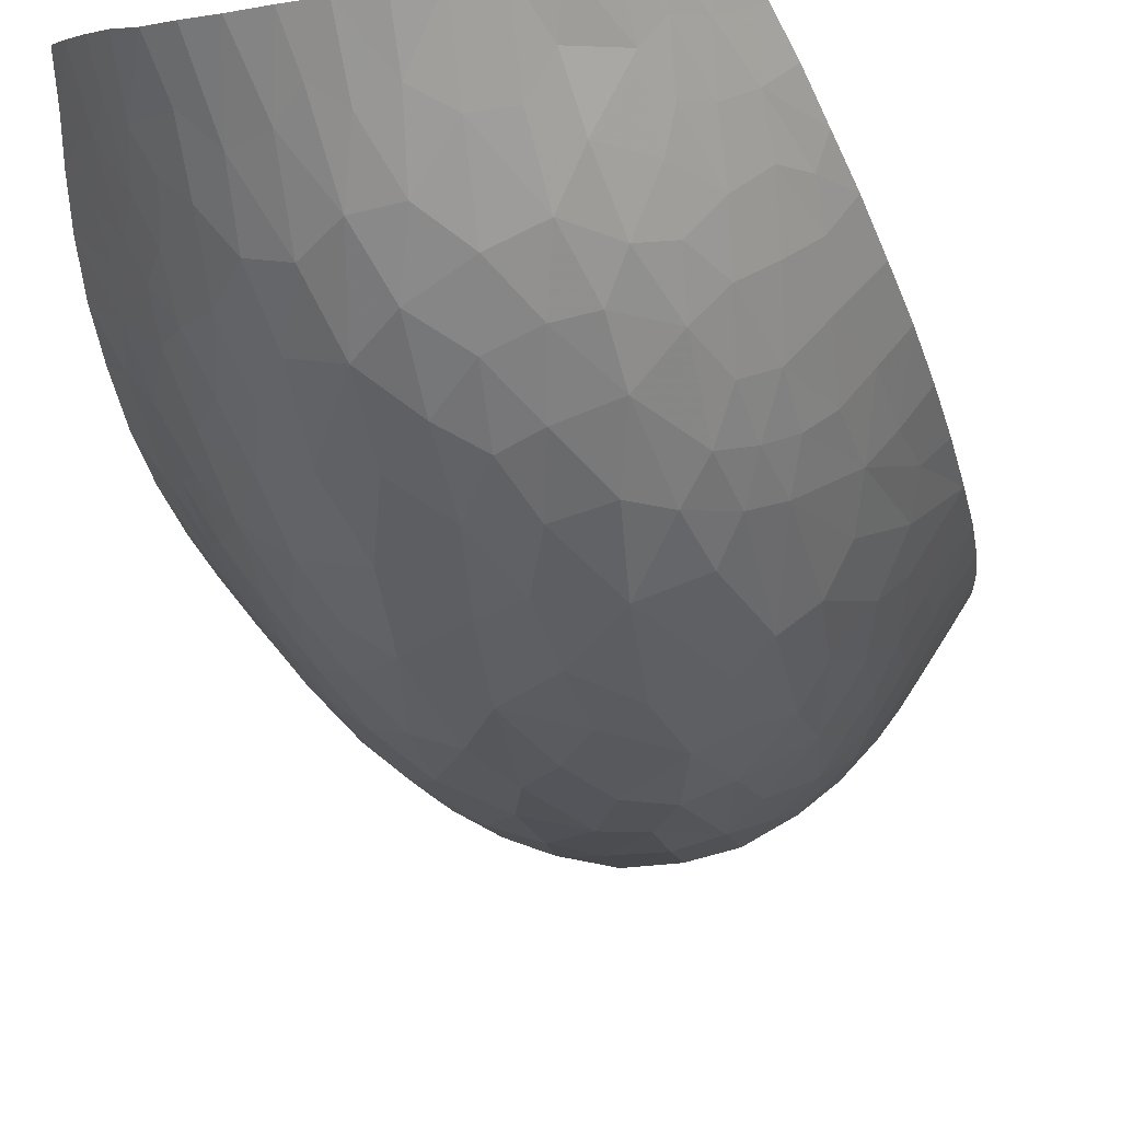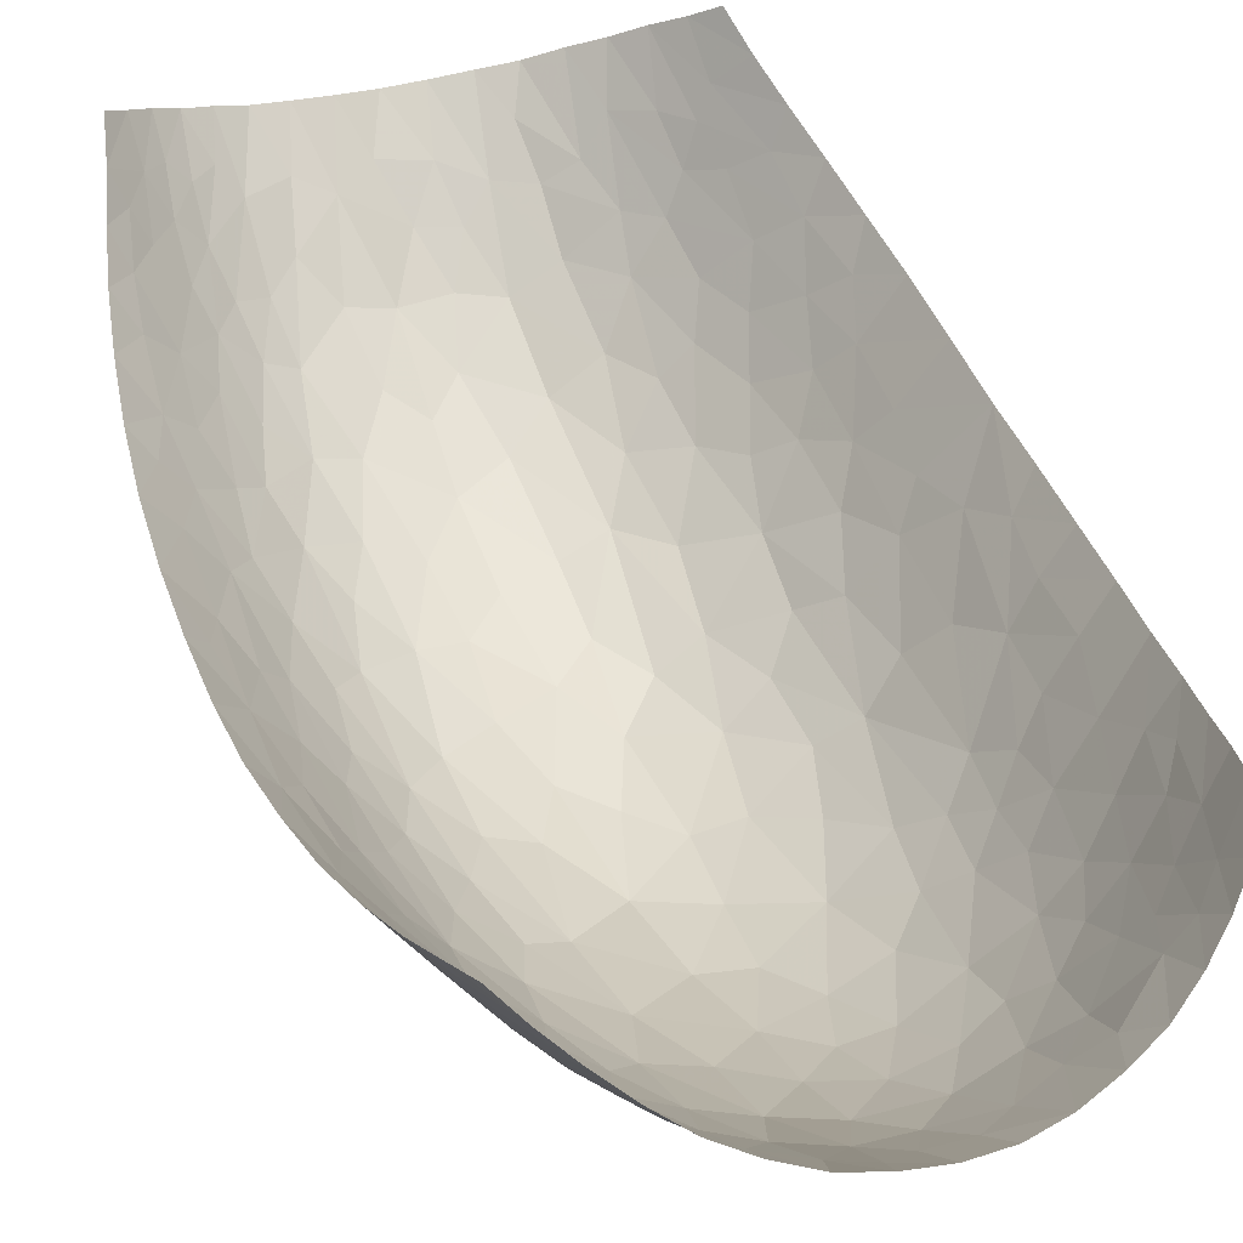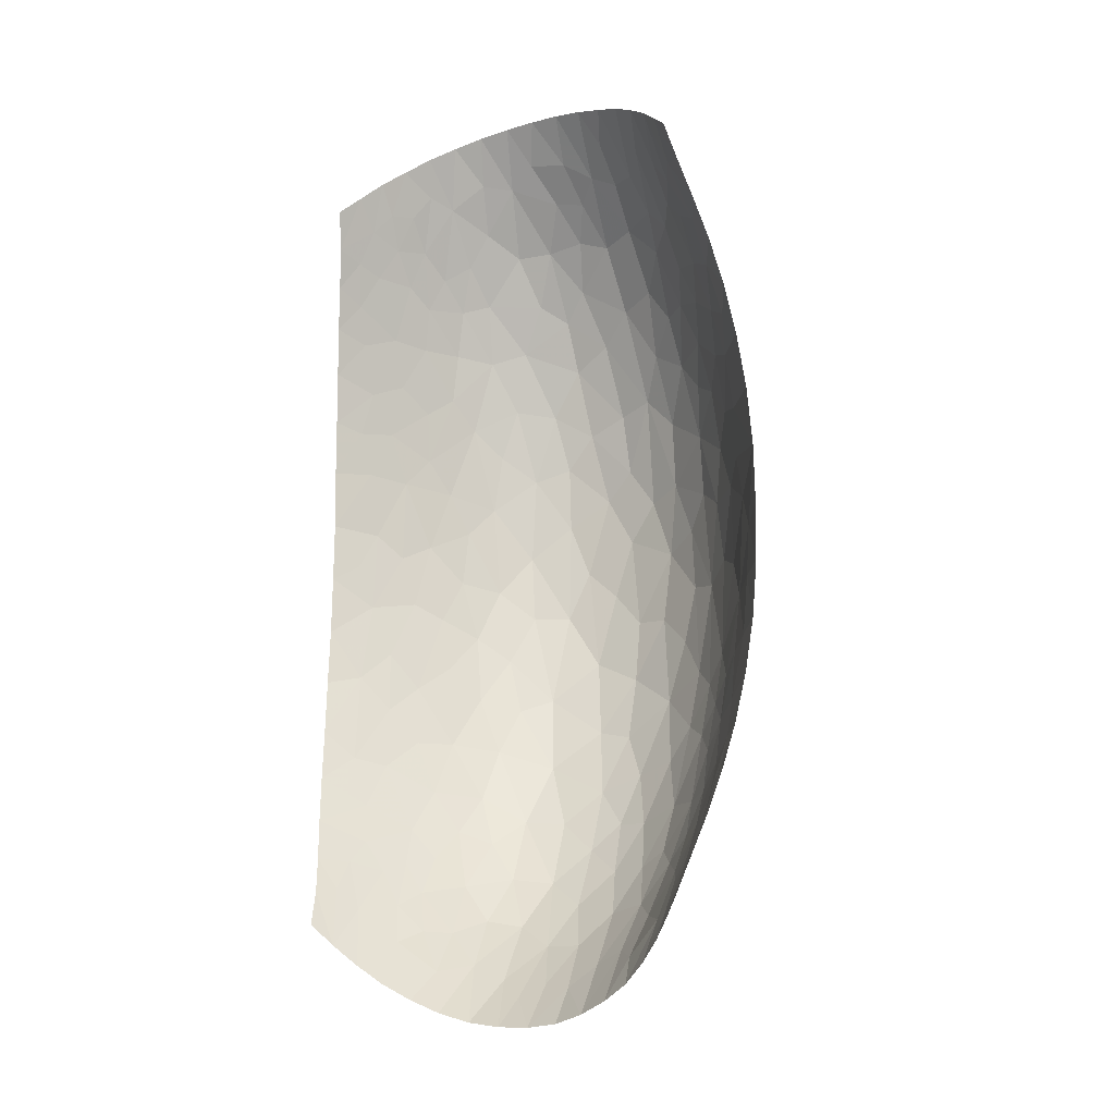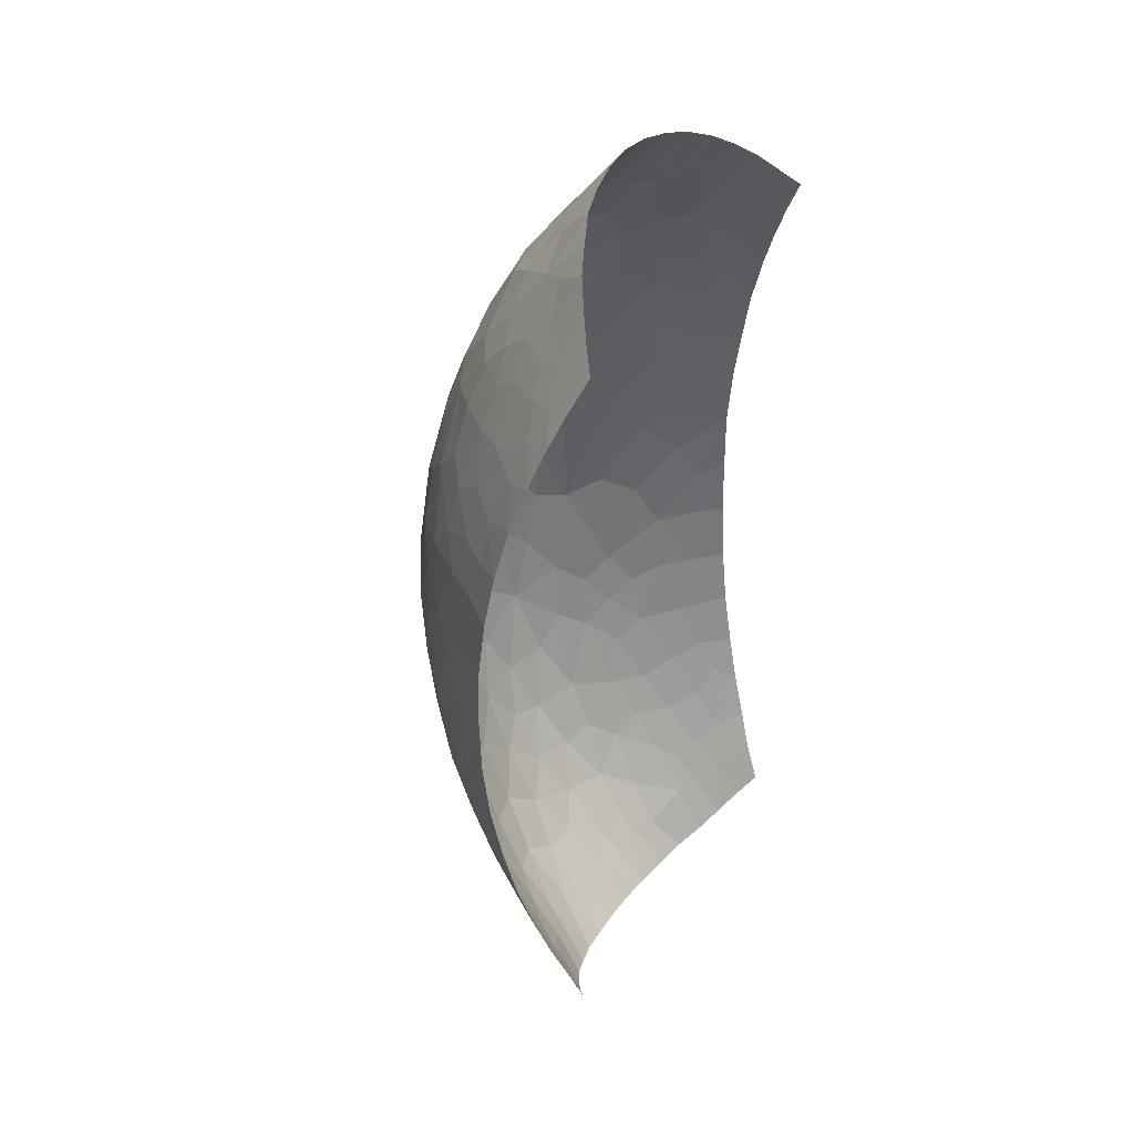
<metadata>
{"format":"obj","ext":"obj","renderer":"f3d","projection":"perspective","resolution":1024,"background":"white","views":[{"elev":-29.3,"azim":13.8,"up":"+Z"},{"elev":39.0,"azim":-18.3,"up":"+Z"},{"elev":-20.1,"azim":27.6,"up":"+Y"},{"elev":38.5,"azim":-58.7,"up":"+Y"}]}
</metadata>
<code>
v -0.07217 -0.1443 0.1057
v 0.07217 -0.1443 0.1057
v 0.07217 0.1443 0.1057
v -0.07217 0.1443 0.1057
v -7.975e-05 4.433e-05 0.001184
v -0.09073 0.0001396 0.07266
v 3.661e-05 -0.1817 0.07607
v 0.0908 -0.0002238 0.07291
v -4.922e-05 0.1819 0.07575
v 0.05083 -0.1004 0.04541
v -0.05094 0.1005 0.04535
v 0.05082 0.1004 0.04541
v 4.404e-05 -0.1095 0.02533
v 0.04251 -0.1709 0.08514
v 0.08472 -0.08422 0.08332
v 0.07302 -0.04872 0.05383
v 0.0634 -0.1281 0.07884
v 0.06899 -0.09205 0.06414
v 0.08931 -0.0444 0.07542
v 0.08224 -0.02367 0.06235
v 0.08116 -0.04639 0.06469
v 0.07537 -0.06952 0.06346
v 0.07722 -0.08559 0.073
v 0.07852 -0.1168 0.09413
v 0.08725 -0.0651 0.07869
v 0.07122 -0.1079 0.07664
v 0.07121 -0.1215 0.08589
v 0.05897 -0.1586 0.09519
v 0.07495 -0.1309 0.09951
v 0.06505 -0.1403 0.09049
v 0.06588 -0.1513 0.1003
v 0.09046 -0.02251 0.07345
v 0.08513 0.08455 0.08306
v 0.05778 0.02009 0.03057
v 0.0694 -0.01095 0.04356
v 0.07474 -0.02674 0.05193
v 0.07941 0.009264 0.05716
v 0.04453 -0.04359 0.0211
v 0.06954 0.01995 0.04435
v 0.08963 0.04457 0.07521
v 0.06189 0.06179 0.04248
v 0.07751 0.04504 0.05873
v 0.0634 0.03846 0.03885
v 0.06987 0.04913 0.04897
v 0.0718 0.0849 0.06418
v 0.06852 0.07109 0.05366
v 0.0618 0.09474 0.05533
v 0.05781 0.08248 0.04467
v 0.03419 0.0629 0.01834
v 0.04981 0.05082 0.02708
v 0.07837 0.1171 0.09381
v 0.04236 0.1707 0.08534
v 0.06546 0.1213 0.07681
v 0.06634 0.105 0.06738
v 0.07564 0.0977 0.07642
v 0.05272 0.1268 0.06275
v 0.08191 0.1019 0.08827
v 0.05533 0.1105 0.05595
v 0.07594 0.0271 0.05378
v 0.04449 0.08103 0.03124
v 0.05321 0.06859 0.03527
v 0.01719 0.1358 0.04232
v 0.0335 0.1136 0.03751
v 0.04207 0.1004 0.03751
v 0.03084 0.09056 0.02579
v 0.0192 0.1118 0.02935
v -0.01799 0.1207 0.03389
v 0.009173 0.07354 0.01218
v 0.0009889 0.1238 0.03245
v 0.02243 0.07597 0.01648
v 0.01949 0.0355 0.005842
v -0.0001967 0.1549 0.05361
v -0.00805 0.0947 0.01907
v 0.03984 0.01708 0.01444
v 0.00533 0.1406 0.04301
v -0.008999 0.1395 0.04255
v -0.04243 0.1707 0.08563
v -0.02242 0.179 0.07842
v -0.0306 0.1466 0.05695
v -0.02181 0.1387 0.04604
v -0.01648 0.1615 0.06192
v -0.03692 0.1209 0.04391
v 0.006464 0.1019 0.02214
v -0.008355 0.1136 0.02791
v 0.04881 0.02851 0.02238
v -0.02686 0.1633 0.068
v -0.03298 0.1756 0.08119
v -0.04003 0.1542 0.07023
v -0.01127 0.1811 0.07657
v -0.03431 0.08001 0.02374
v -0.08524 0.08418 0.0831
v -0.05888 0.1587 0.09524
v -0.04921 0.1284 0.06015
v -0.04033 0.09882 0.035
v -0.02775 0.1031 0.02895
v -0.05285 0.1491 0.08024
v -0.04612 0.1176 0.04981
v -0.03981 0.1345 0.05545
v -0.04567 0.1575 0.0784
v 0.08412 -0.004779 0.06385
v 0.06075 -0.04273 0.03648
v 0.09056 0.02237 0.07291
v 0.08778 0.06548 0.07889
v 0.07986 0.07784 0.07256
v 0.07645 0.06555 0.06286
v 0.07348 0.1145 0.08416
v 0.05886 0.1585 0.09507
v 0.0667 0.1369 0.09041
v 0.05627 0.1441 0.08083
v 0.06587 0.1512 0.1003
v 0.06272 0.1344 0.08246
v 0.05111 0.165 0.08974
v 0.0581 0.1306 0.0724
v 0.04311 0.1234 0.05056
v 0.03967 0.1503 0.06705
v 0.03068 0.1367 0.04946
v 0.04463 0.136 0.06076
v 0.02239 0.1787 0.07845
v 0.01951 0.1583 0.06063
v 0.03033 0.1522 0.0611
v 0.01126 0.1811 0.0765
v 0.008329 0.1659 0.06382
v 0.01129 0.1521 0.0529
v -0.001622 0.04077 0.004001
v 0.007902 0.0219 0.002275
v 0.02338 -0.01512 0.006058
v 0.009736 0.05076 0.007006
v -0.006003 0.06835 0.0105
v -0.02032 0.07759 0.01618
v -0.03414 0.01868 0.01041
v -0.03069 0.0514 0.01352
v -0.05945 0.04352 0.03501
v -0.01841 0.03129 0.005738
v -0.04622 0.0388 0.0215
v -0.04983 0.07112 0.03248
v -0.02008 -0.007407 0.004083
v -0.0172 0.05573 0.00935
v -0.05942 -0.0312 0.03349
v -0.04171 0.06086 0.02303
v -0.01164 0.01109 0.002453
v -0.004295 -0.05858 0.007879
v -0.04109 -0.02592 0.01592
v -0.05679 0.006379 0.02826
v -0.007689 -0.02838 0.002425
v -0.02506 -0.04308 0.009311
v 0.009854 -0.03775 0.004603
v 0.01083 -0.01332 0.002466
v 0.0164 -0.08012 0.01579
v 0.008719 -0.06226 0.009327
v -5.224e-05 -0.08482 0.01547
v 0.02746 -0.0508 0.0117
v -0.02809 -0.09572 0.02593
v -0.01344 -0.0972 0.02174
v -0.02183 -0.07274 0.01523
v -0.04245 -0.1705 0.08511
v -0.04165 -0.06549 0.0235
v -0.01864 -0.1403 0.0459
v -0.01268 -0.1224 0.03272
v -0.02725 -0.1203 0.03755
v 0.006889 -0.1497 0.04991
v -0.04805 -0.1009 0.04307
v -0.03952 -0.1432 0.06129
v 0.0004593 -0.1325 0.03746
v -0.03726 -0.1053 0.03605
v -0.04388 -0.08588 0.03247
v -0.04143 -0.1237 0.04901
v -0.05583 -0.06351 0.03575
v -0.006232 -0.1489 0.04919
v 0.02691 -0.1206 0.03721
v -0.08511 -0.08414 0.08337
v -0.03084 -0.1379 0.05055
v -0.02235 -0.1788 0.07832
v -0.0002218 -0.1647 0.06195
v 0.01299 -0.12 0.032
v -0.06319 -0.1199 0.07252
v -0.01688 -0.162 0.0625
v 0.02214 -0.1789 0.07835
v 0.0179 -0.1379 0.04391
v 0.02231 -0.1015 0.02562
v -0.05214 -0.1273 0.06269
v -0.02884 -0.156 0.06332
v 0.01129 -0.1811 0.07652
v 0.02001 -0.1593 0.06134
v 0.01071 -0.0995 0.02172
v 0.03819 -0.09776 0.03287
v -0.03287 -0.1752 0.08141
v -0.03886 -0.159 0.07334
v -0.05866 -0.1586 0.09527
v -0.05235 -0.1481 0.07891
v -0.03312 -0.007347 0.009635
v -0.04545 0.003662 0.01738
v -0.05197 -0.01689 0.02381
v -0.04938 -0.04352 0.02532
v -0.05466 0.02778 0.02771
v 0.03526 -0.02784 0.01274
v -0.03613 -0.0476 0.01602
v -0.08949 -0.0438 0.07547
v -0.01121 -0.1808 0.07684
v -0.06053 -0.1015 0.05733
v 0.03272 -0.1754 0.08159
v 0.0409 -0.1438 0.06261
v 0.03869 -0.1597 0.07383
v 0.0519 -0.1487 0.07893
v 0.03096 -0.1553 0.06425
v 0.03232 -0.137 0.05051
v 0.05819 -0.1483 0.08644
v 0.04432 -0.1234 0.05146
v 0.05287 -0.1298 0.06576
v 0.05001 -0.07247 0.03288
v 0.03164 -0.07752 0.02107
v -0.04731 -0.1431 0.06917
v -0.05642 -0.1334 0.07276
v -0.0783 -0.1177 0.09383
v -0.06451 -0.1366 0.08675
v -0.07335 -0.05174 0.05538
v -0.008683 -0.1695 0.06672
v -0.05883 -0.116 0.06376
v -0.05228 -0.1126 0.05342
v -0.05772 -0.08473 0.04598
v -0.06485 -0.0645 0.04745
v -0.06722 -0.04117 0.04434
v -0.06996 -0.005296 0.04386
v -0.07296 -0.09332 0.07061
v -0.07117 -0.0758 0.0599
v -0.0875 -0.06478 0.07906
v -0.07913 -0.07413 0.07052
v 0.03749 -0.1163 0.04155
v 0.05671 -0.1354 0.0748
v 0.06237 -0.1134 0.06697
v 0.06016 -0.099 0.05552
v 0.06536 -0.07286 0.05076
v 0.05243 -0.05216 0.02973
v 0.04143 -0.06578 0.02383
v -0.05819 -0.1484 0.0867
v -0.0713 -0.1175 0.08299
v -0.06984 -0.1086 0.07486
v -0.08187 -0.1021 0.08856
v -0.06584 -0.1516 0.1005
v -0.07486 -0.1311 0.09935
v -0.07118 -0.1289 0.0915
v 0.05329 -0.1151 0.0563
v 0.06583 -0.05451 0.04555
v 0.05689 -0.08136 0.04368
v 0.05833 -0.06286 0.03872
v 0.03225 0.03863 0.01214
v 0.05105 -0.009956 0.0221
v 0.04072 -0.006644 0.01416
v 0.0609 -0.004531 0.03255
v -0.005769 0.1683 0.06535
v -0.06771 0.1021 0.06754
v -0.05115 0.1651 0.08991
v 0.07498 0.1311 0.09962
v 0.04717 0.1538 0.07715
v 0.03271 0.1753 0.08102
v 0.0284 0.166 0.07124
v 0.02718 0.01189 0.006676
v 0.01019 -0.1671 0.06481
v -0.051 -0.165 0.09026
v 0.0512 -0.1653 0.09026
v -0.0623 -0.01025 0.03459
v -0.06598 0.01997 0.03934
v -0.08961 0.04442 0.07538
v -0.07979 0.0214 0.05806
v -0.07331 0.01365 0.04868
v -0.07162 0.0452 0.05047
v -0.08065 -0.009213 0.05856
v -0.07509 -0.02839 0.05311
v -0.09043 -0.02219 0.07322
v -0.08175 -0.03972 0.0639
v -0.06291 0.07542 0.04862
v -0.08057 0.04638 0.06324
v -0.08778 0.06507 0.07867
v -0.07687 0.07894 0.06906
v -0.07384 0.06426 0.05897
v -0.08442 0.006819 0.06406
v -0.09048 0.02237 0.07309
v -0.06448 0.05617 0.04419
v -0.05494 0.08251 0.04201
v -0.07865 0.117 0.09377
v -0.08173 0.06249 0.06951
v -0.06861 0.08418 0.05993
v -0.06005 0.1007 0.05628
v -0.07619 0.09759 0.07745
v -0.06756 0.1243 0.08183
v -0.08216 0.1015 0.08828
v -0.07459 0.1119 0.08404
v -0.05978 0.1235 0.06989
v -0.05618 0.1165 0.06062
v -0.05273 0.1371 0.07062
v -0.06016 0.136 0.07952
v -0.07506 0.131 0.09943
v -0.06582 0.1514 0.1004
v -0.0652 0.1404 0.09062
v -0.05878 0.1483 0.0872
v -0.07147 0.1275 0.09055
v 0.08168 -0.1012 0.0884
v 0.07762 -0.0977 0.08019
f 16 21 36
f 153 13 150
f 83 70 66
f 124 133 140
f 13 153 158
f 163 13 158
f 242 36 101
f 65 70 49
f 25 22 23
f 208 241 207
f 275 266 263
f 271 262 276
f 117 114 56
f 48 47 12
f 140 136 144
f 148 210 151
f 178 183 205
f 23 18 26
f 36 37 35
f 19 20 21
f 26 297 23
f 31 29 30
f 241 229 230
f 230 18 231
f 25 21 22
f 37 39 35
f 8 100 32
f 22 21 16
f 36 21 20
f 18 23 22
f 22 16 231
f 18 229 26
f 25 19 21
f 17 27 26
f 29 24 27
f 23 15 25
f 297 15 23
f 17 228 206
f 296 27 24
f 29 31 2
f 28 30 206
f 30 27 17
f 29 27 30
f 20 19 32
f 30 28 31
f 34 248 39
f 50 34 43
f 10 243 209
f 20 32 100
f 35 248 101
f 36 20 100
f 101 36 35
f 44 46 41
f 60 48 12
f 50 245 85
f 146 126 147
f 42 59 102
f 34 39 43
f 37 59 39
f 102 40 42
f 105 46 44
f 104 103 33
f 39 44 43
f 39 59 44
f 70 245 49
f 103 105 40
f 41 43 44
f 112 253 109
f 47 48 46
f 105 44 42
f 46 45 47
f 55 54 45
f 45 54 47
f 50 61 60
f 46 48 41
f 60 12 64
f 85 34 50
f 43 41 50
f 61 48 60
f 54 56 58
f 106 55 57
f 111 107 109
f 58 12 47
f 45 104 55
f 53 113 54
f 106 57 51
f 53 54 55
f 53 106 111
f 119 62 116
f 54 58 47
f 55 33 57
f 114 58 56
f 102 59 37
f 44 59 42
f 63 64 114
f 49 50 60
f 50 41 61
f 48 61 41
f 78 86 81
f 65 60 64
f 12 58 114
f 60 65 49
f 114 64 12
f 65 64 63
f 62 66 63
f 63 66 65
f 62 69 66
f 245 70 71
f 69 62 75
f 84 95 73
f 69 84 83
f 66 69 83
f 119 116 120
f 76 84 69
f 66 70 65
f 70 68 127
f 125 127 124
f 74 245 256
f 76 67 84
f 75 76 69
f 94 95 82
f 124 140 125
f 147 256 125
f 246 74 247
f 123 62 119
f 75 72 76
f 76 80 67
f 81 79 80
f 86 79 81
f 80 82 67
f 89 78 81
f 79 86 88
f 81 76 72
f 82 80 79
f 76 81 80
f 249 81 72
f 98 88 93
f 94 82 97
f 73 68 83
f 70 83 68
f 95 84 67
f 83 84 73
f 245 50 49
f 246 85 74
f 77 88 87
f 86 87 88
f 91 273 283
f 86 78 87
f 98 82 79
f 131 134 130
f 249 89 81
f 137 128 129
f 92 294 251
f 94 97 11
f 77 99 88
f 291 292 4
f 135 94 278
f 95 94 90
f 95 90 129
f 82 95 67
f 295 279 286
f 99 289 88
f 98 97 82
f 97 93 288
f 88 98 79
f 97 98 93
f 251 99 77
f 99 96 289
f 102 100 8
f 36 100 37
f 35 39 248
f 210 233 151
f 55 104 33
f 100 102 37
f 104 105 103
f 105 104 45
f 46 105 45
f 105 42 40
f 108 110 107
f 53 55 106
f 106 51 108
f 111 106 108
f 110 252 3
f 253 112 52
f 113 109 253
f 107 111 108
f 252 110 108
f 113 111 109
f 54 113 56
f 109 107 112
f 111 113 53
f 117 56 253
f 63 114 116
f 123 72 75
f 63 116 62
f 117 116 114
f 119 120 255
f 56 113 253
f 117 115 120
f 9 249 122
f 254 118 255
f 122 72 123
f 117 120 116
f 115 254 255
f 119 121 122
f 119 118 121
f 9 122 121
f 62 123 75
f 119 122 123
f 73 128 68
f 127 128 124
f 5 147 125
f 127 125 71
f 146 147 144
f 195 126 151
f 70 127 71
f 128 127 68
f 73 129 128
f 131 133 137
f 95 129 73
f 129 90 131
f 134 139 135
f 194 191 134
f 90 94 135
f 133 131 130
f 265 132 277
f 138 260 221
f 133 130 136
f 137 124 128
f 139 131 90
f 194 134 132
f 278 94 11
f 134 135 132
f 142 190 191
f 136 130 190
f 131 137 129
f 124 137 133
f 213 235 237
f 145 141 144
f 131 139 134
f 90 135 139
f 140 5 125
f 133 136 140
f 149 146 141
f 140 144 5
f 154 145 196
f 145 144 136
f 261 222 260
f 138 193 192
f 136 190 145
f 144 141 146
f 154 156 152
f 145 154 141
f 150 148 149
f 149 151 146
f 147 126 256
f 144 147 5
f 163 174 13
f 146 151 126
f 150 149 141
f 151 149 148
f 142 196 145
f 150 13 184
f 179 185 210
f 195 151 38
f 187 162 211
f 168 163 158
f 154 150 141
f 152 159 158
f 152 153 154
f 154 153 150
f 193 142 192
f 164 159 152
f 216 173 168
f 159 157 158
f 171 162 181
f 152 158 153
f 163 168 160
f 152 165 164
f 166 171 159
f 183 204 205
f 174 179 184
f 165 156 167
f 167 219 165
f 166 159 164
f 212 217 175
f 168 158 157
f 174 163 178
f 165 152 156
f 166 164 161
f 156 193 167
f 161 164 165
f 199 217 218
f 166 162 171
f 223 226 170
f 162 166 180
f 176 168 157
f 177 183 257
f 174 178 169
f 184 179 148
f 176 157 181
f 221 220 167
f 159 171 157
f 160 168 173
f 186 172 181
f 168 176 216
f 178 163 160
f 174 169 179
f 188 214 238
f 189 155 187
f 181 157 171
f 7 173 216
f 160 183 178
f 173 7 257
f 200 202 204
f 205 207 227
f 169 185 179
f 218 166 161
f 212 214 234
f 181 187 186
f 172 176 181
f 160 173 257
f 7 182 257
f 202 200 14
f 150 184 148
f 174 184 13
f 209 185 10
f 233 209 232
f 211 162 180
f 187 181 162
f 155 186 187
f 212 180 217
f 234 214 188
f 258 155 189
f 191 190 130
f 145 190 142
f 134 191 130
f 260 192 143
f 142 191 192
f 143 192 191
f 167 193 138
f 193 156 196
f 261 194 132
f 191 194 143
f 247 38 246
f 126 195 247
f 193 196 142
f 154 196 156
f 219 199 218
f 197 225 269
f 176 172 198
f 219 220 224
f 202 203 201
f 177 200 204
f 169 227 185
f 203 202 14
f 204 202 201
f 206 259 28
f 208 207 201
f 204 201 205
f 204 183 177
f 207 205 201
f 178 205 169
f 17 206 30
f 259 206 203
f 201 203 208
f 227 10 185
f 203 228 208
f 228 229 208
f 231 243 230
f 243 244 209
f 179 210 148
f 233 185 209
f 212 211 180
f 187 211 189
f 212 175 214
f 211 212 189
f 235 214 175
f 240 235 213
f 238 239 1
f 215 220 221
f 223 224 226
f 176 198 216
f 7 216 198
f 218 217 180
f 236 217 199
f 166 218 180
f 219 218 161
f 165 219 161
f 220 219 167
f 221 167 138
f 220 215 224
f 221 260 222
f 222 266 267
f 143 194 261
f 264 266 222
f 199 223 236
f 219 224 199
f 269 225 226
f 199 224 223
f 215 226 224
f 215 269 226
f 170 226 225
f 205 227 169
f 10 227 207
f 206 228 203
f 229 228 17
f 26 229 17
f 230 229 18
f 22 231 18
f 10 207 241
f 16 242 231
f 243 231 244
f 246 232 101
f 233 232 38
f 151 233 38
f 185 233 210
f 258 234 188
f 212 234 189
f 175 236 235
f 223 237 236
f 236 175 217
f 237 223 170
f 235 240 214
f 236 237 235
f 238 240 239
f 240 238 214
f 213 239 240
f 229 241 208
f 10 241 230
f 36 242 16
f 101 232 244
f 230 243 10
f 244 231 242
f 101 244 242
f 209 244 232
f 256 245 71
f 85 245 74
f 246 38 232
f 85 246 34
f 247 74 256
f 38 247 195
f 34 246 248
f 101 248 246
f 122 249 72
f 89 249 9
f 250 288 287
f 289 290 287
f 52 115 253
f 99 251 96
f 108 51 252
f 117 253 115
f 119 255 118
f 115 52 254
f 115 255 120
f 125 256 71
f 247 256 126
f 177 257 182
f 160 257 183
f 192 260 138
f 234 258 189
f 203 14 259
f 261 260 143
f 263 265 271
f 222 261 264
f 265 261 132
f 263 264 265
f 6 275 276
f 265 264 261
f 266 264 263
f 278 277 135
f 272 273 91
f 268 197 269
f 221 267 215
f 222 267 221
f 266 268 269
f 215 267 269
f 266 6 268
f 269 267 266
f 281 270 282
f 273 274 281
f 273 280 274
f 262 271 280
f 272 280 273
f 273 250 283
f 271 265 274
f 277 274 265
f 281 274 270
f 263 271 276
f 6 266 275
f 135 277 132
f 263 276 275
f 274 277 270
f 282 278 11
f 277 278 270
f 262 280 272
f 279 285 286
f 274 280 271
f 270 278 282
f 273 281 250
f 11 97 288
f 250 281 282
f 286 250 284
f 285 91 283
f 287 284 250
f 92 292 293
f 250 286 283
f 286 285 283
f 286 284 295
f 288 250 282
f 287 288 289
f 288 282 11
f 289 288 93
f 289 93 88
f 290 289 96
f 96 251 294
f 284 287 290
f 279 295 291
f 284 290 293
f 290 96 294
f 291 293 292
f 92 293 294
f 290 294 293
f 284 293 295
f 291 295 293
f 27 297 26
f 296 297 27
f 15 297 296

</code>
